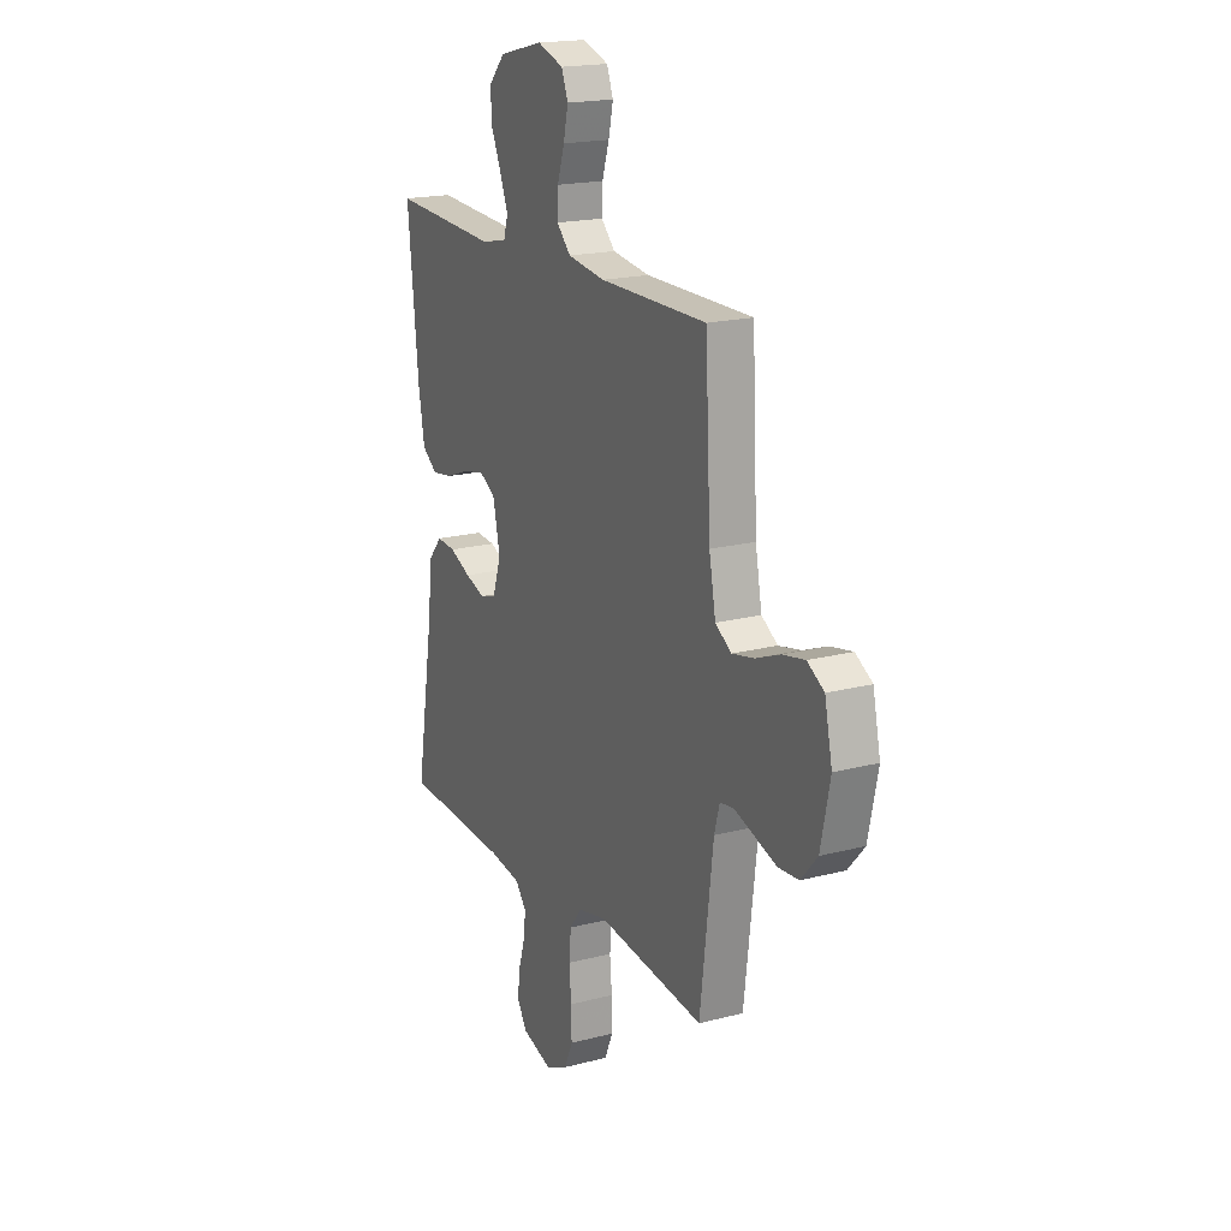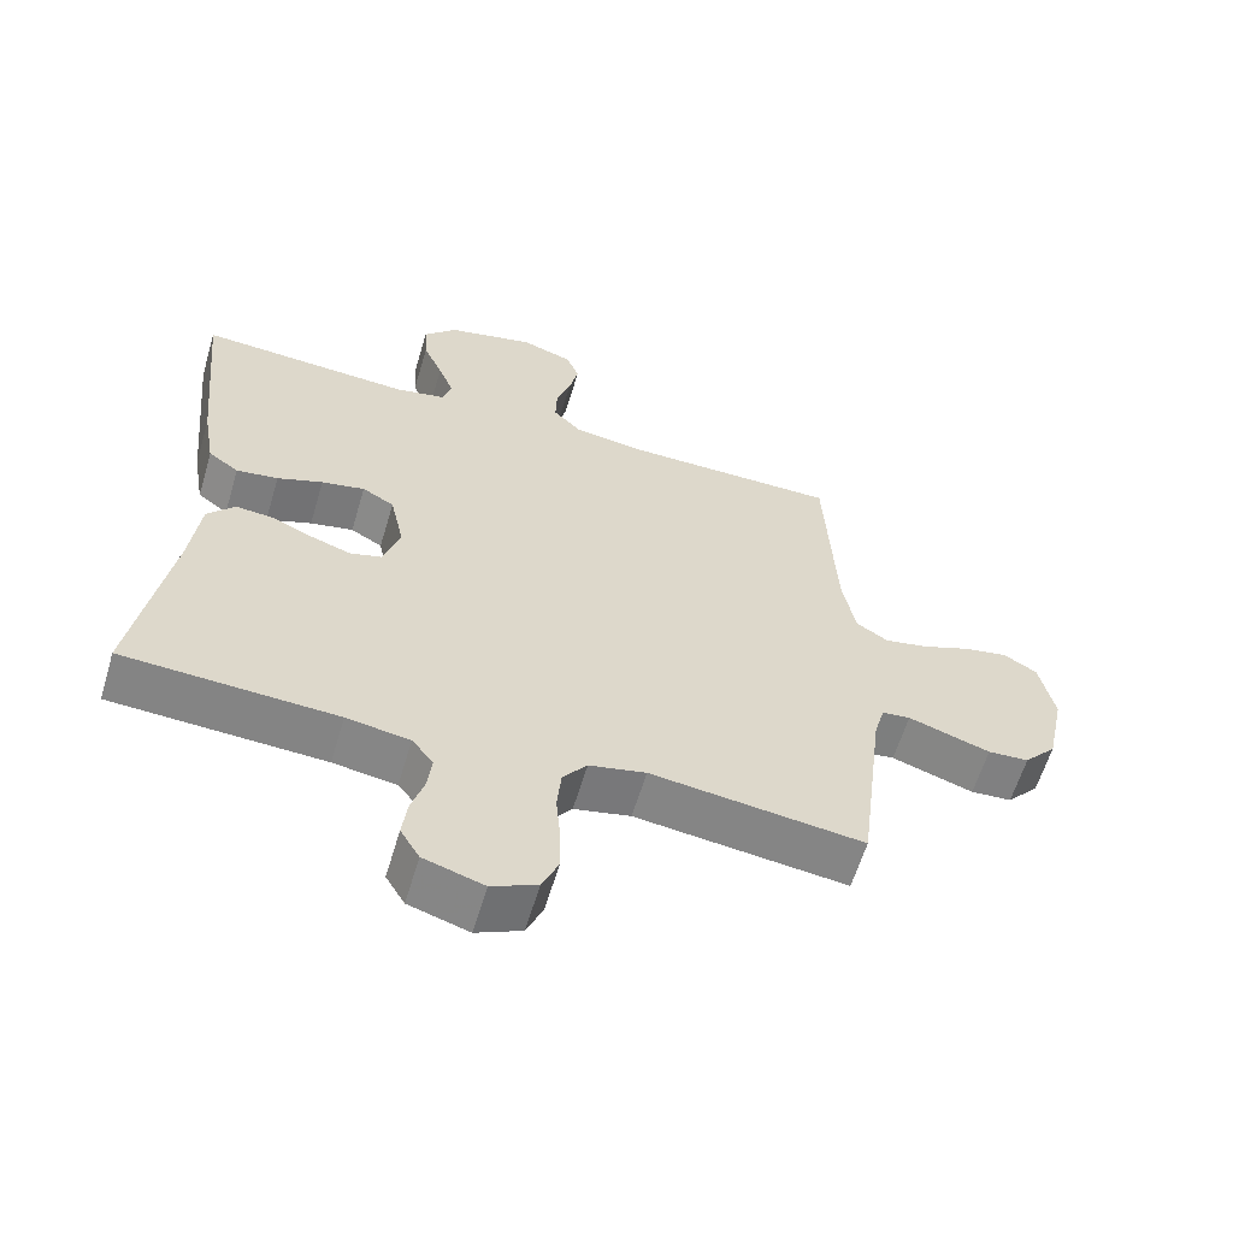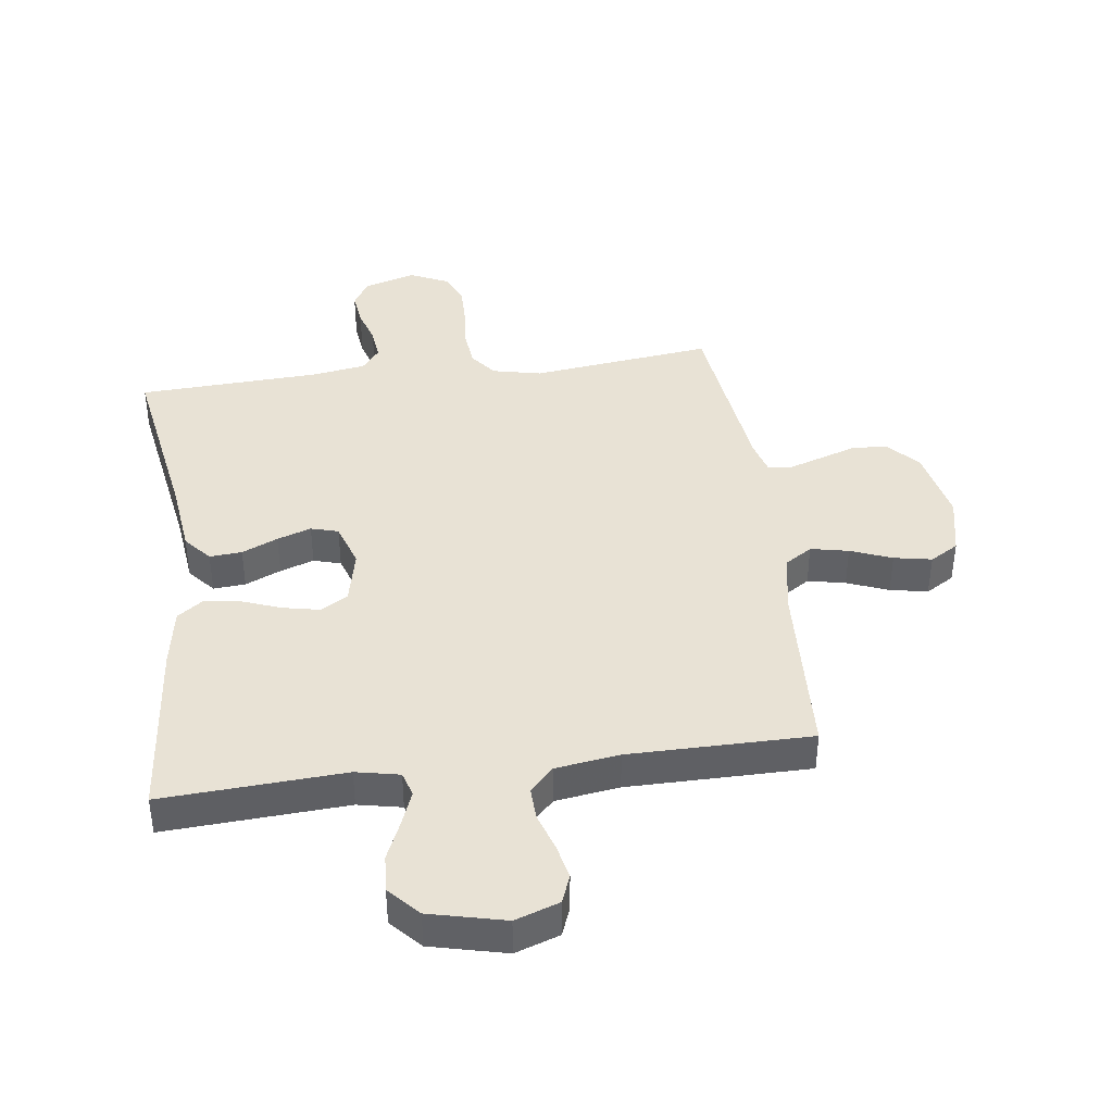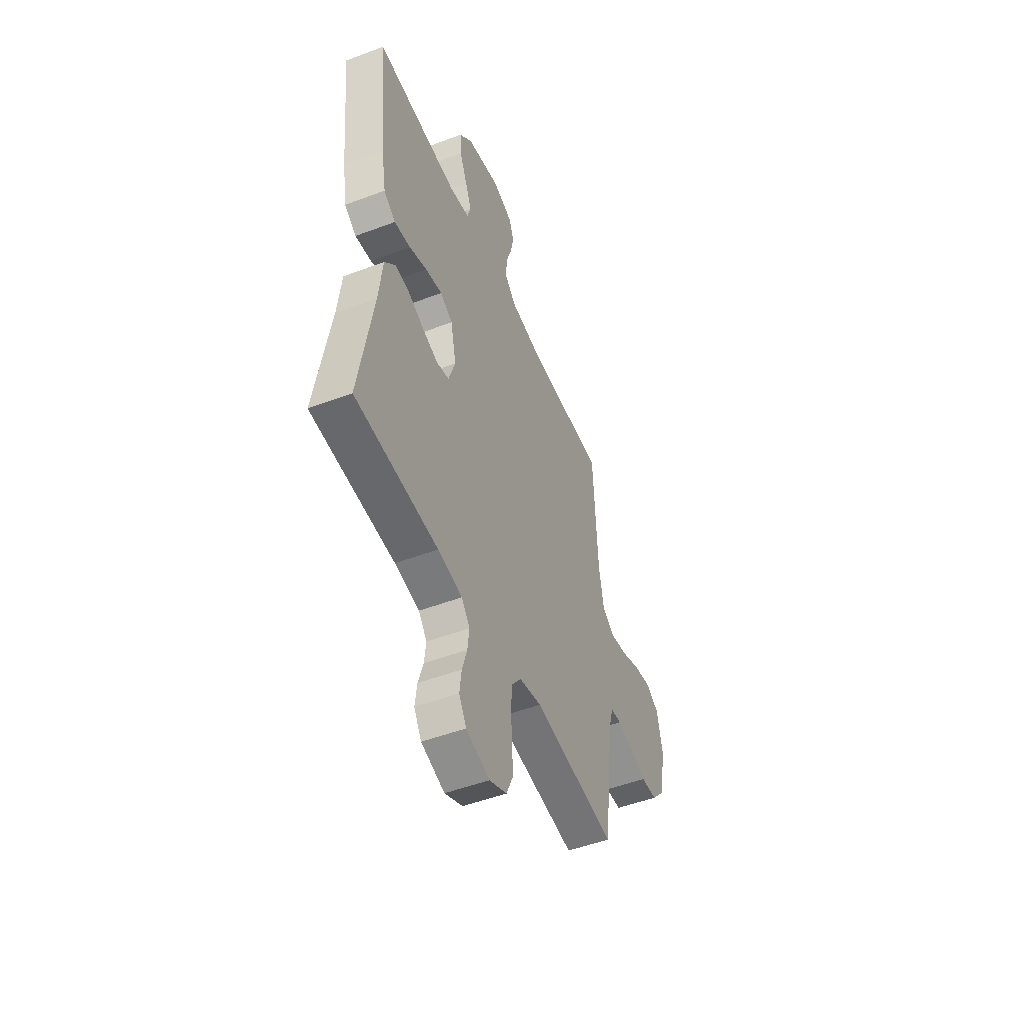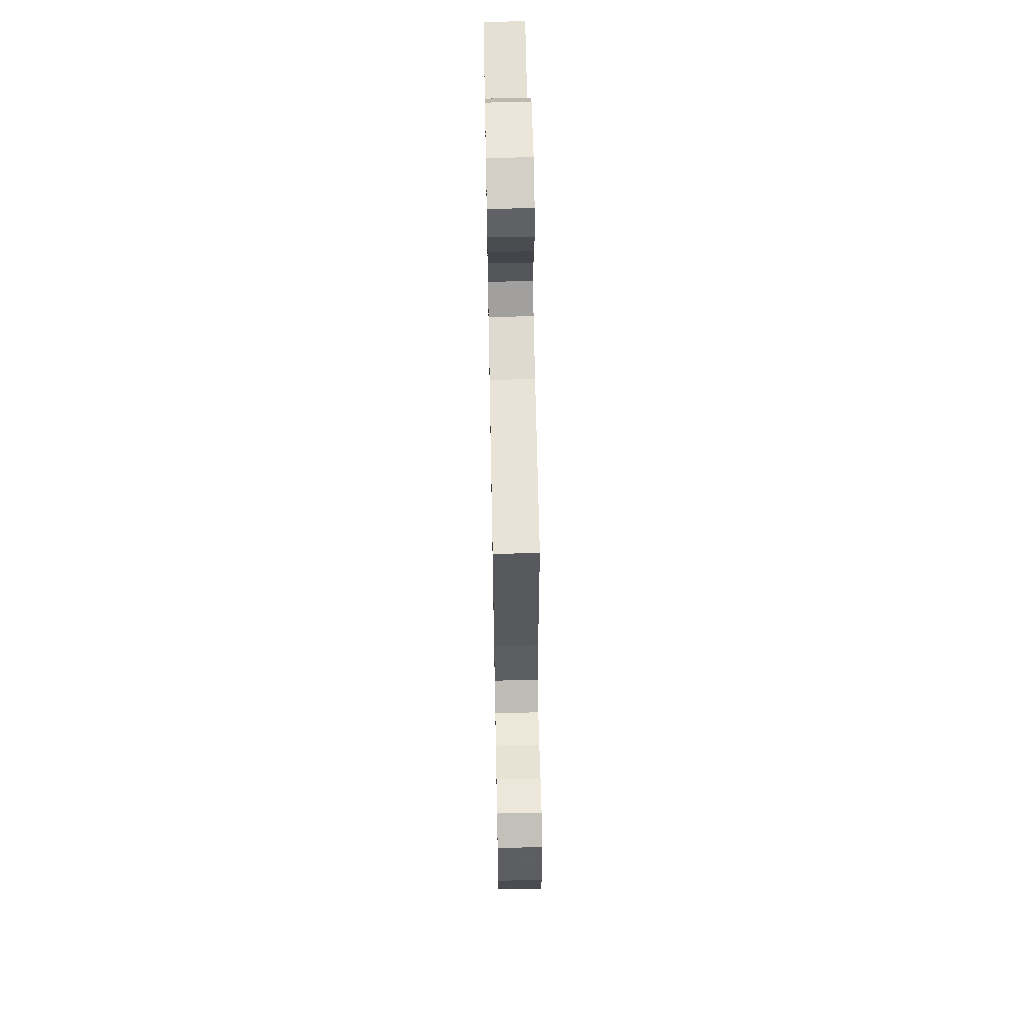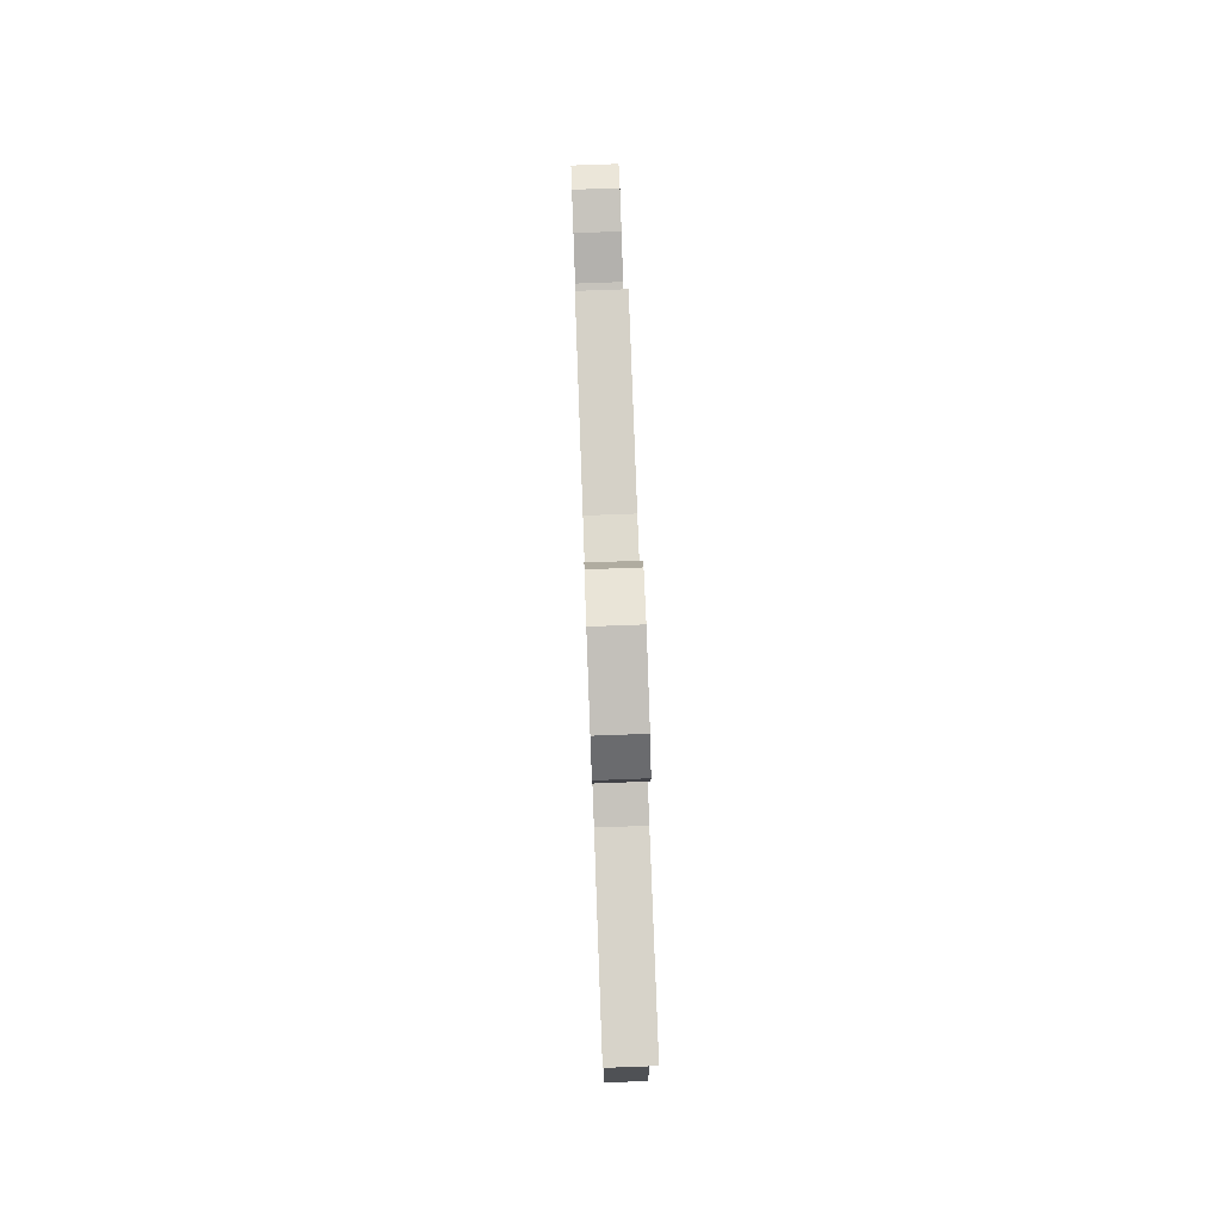
<metadata>
{"format":"obj","ext":"obj","renderer":"f3d","projection":"perspective","resolution":1024,"background":"white","views":[{"elev":18.7,"azim":63.4,"up":"+Z"},{"elev":-60.9,"azim":-16.6,"up":"+Z"},{"elev":40.7,"azim":-7.6,"up":"+Y"},{"elev":-50.2,"azim":-67.5,"up":"+Z"},{"elev":62.5,"azim":88.9,"up":"+Z"},{"elev":79.3,"azim":-92.1,"up":"+Z"}]}
</metadata>
<code>
v -0.5 0.07 0.5
v -0.2 0.07 0.483
v -0.128 0.07 0.498
v -0.116 0.07 0.539
v -0.138 0.07 0.595
v -0.166 0.07 0.659
v -0.17 0.07 0.72
v -0.124 0.07 0.77
v 0 0.07 0.8
v 0.073 0.07 0.775
v 0.091 0.07 0.728
v 0.078 0.07 0.67
v 0.058 0.07 0.609
v 0.056 0.07 0.555
v 0.095 0.07 0.515
v 0.2 0.07 0.5
v 0.5 0.07 0.5
v 0.515 0.07 0.2
v 0.533 0.07 0.103
v 0.578 0.07 0.074
v 0.64 0.07 0.087
v 0.708 0.07 0.114
v 0.77 0.07 0.126
v 0.817 0.07 0.098
v 0.838 0.07 0
v 0.812 0.07 -0.123
v 0.766 0.07 -0.175
v 0.708 0.07 -0.179
v 0.647 0.07 -0.159
v 0.592 0.07 -0.141
v 0.552 0.07 -0.146
v 0.537 0.07 -0.2
v 0.5 0.07 -0.5
v 0.2 0.07 -0.464
v 0.12 0.07 -0.482
v 0.086 0.07 -0.526
v 0.08 0.07 -0.588
v 0.086 0.07 -0.656
v 0.087 0.07 -0.722
v 0.064 0.07 -0.775
v 0 0.07 -0.805
v -0.085 0.07 -0.779
v -0.112 0.07 -0.734
v -0.105 0.07 -0.678
v -0.087 0.07 -0.619
v -0.081 0.07 -0.566
v -0.111 0.07 -0.528
v -0.2 0.07 -0.514
v -0.5 0.07 -0.5
v -0.45 0.07 -0.2
v -0.436 0.07 -0.081
v -0.398 0.07 -0.037
v -0.345 0.07 -0.041
v -0.286 0.07 -0.067
v -0.23 0.07 -0.086
v -0.185 0.07 -0.073
v -0.161 0.07 0
v -0.181 0.07 0.091
v -0.226 0.07 0.117
v -0.287 0.07 0.104
v -0.351 0.07 0.08
v -0.41 0.07 0.071
v -0.453 0.07 0.102
v -0.47 0.07 0.2
v -0.5 0 0.5
v -0.2 0 0.483
v -0.128 0 0.498
v -0.116 0 0.539
v -0.138 0 0.595
v -0.166 0 0.659
v -0.17 0 0.72
v -0.124 0 0.77
v 0 0 0.8
v 0.073 0 0.775
v 0.091 0 0.728
v 0.078 0 0.67
v 0.058 0 0.609
v 0.056 0 0.555
v 0.095 0 0.515
v 0.2 0 0.5
v 0.5 0 0.5
v 0.515 0 0.2
v 0.533 0 0.103
v 0.578 0 0.074
v 0.64 0 0.087
v 0.708 0 0.114
v 0.77 0 0.126
v 0.817 0 0.098
v 0.838 0 0
v 0.812 0 -0.123
v 0.766 0 -0.175
v 0.708 0 -0.179
v 0.647 0 -0.159
v 0.592 0 -0.141
v 0.552 0 -0.146
v 0.537 0 -0.2
v 0.5 0 -0.5
v 0.2 0 -0.464
v 0.12 0 -0.482
v 0.086 0 -0.526
v 0.08 0 -0.588
v 0.086 0 -0.656
v 0.087 0 -0.722
v 0.064 0 -0.775
v 0 0 -0.805
v -0.085 0 -0.779
v -0.112 0 -0.734
v -0.105 0 -0.678
v -0.087 0 -0.619
v -0.081 0 -0.566
v -0.111 0 -0.528
v -0.2 0 -0.514
v -0.5 0 -0.5
v -0.45 0 -0.2
v -0.436 0 -0.081
v -0.398 0 -0.037
v -0.345 0 -0.041
v -0.286 0 -0.067
v -0.23 0 -0.086
v -0.185 0 -0.073
v -0.161 0 0
v -0.181 0 0.091
v -0.226 0 0.117
v -0.287 0 0.104
v -0.351 0 0.08
v -0.41 0 0.071
v -0.453 0 0.102
v -0.47 0 0.2
f 64 1 2
f 63 64 2
f 62 63 2
f 61 62 2
f 60 61 2
f 59 60 2 3
f 58 59 3 4
f 57 58 4
f 52 53 54
f 51 52 54
f 50 51 54
f 50 54 55
f 49 50 55
f 48 49 55
f 47 48 55 56
f 43 44 45
f 42 43 45
f 41 42 45
f 40 41 45
f 39 40 45
f 38 39 45
f 37 38 45
f 36 37 45 46
f 47 56 57
f 46 47 57
f 36 46 57
f 35 36 57
f 27 28 29
f 26 27 29
f 25 26 29
f 24 25 29
f 23 24 29
f 22 23 29
f 21 22 29
f 20 21 29 30
f 19 20 30 31
f 16 17 18
f 19 31 32
f 18 19 32
f 16 18 32
f 15 16 32
f 11 12 13
f 10 11 13
f 9 10 13
f 8 9 13
f 7 8 13
f 6 7 13
f 5 6 13
f 4 5 13 14
f 14 15 32
f 4 14 32
f 57 4 32
f 35 57 32
f 34 35 32
f 32 33 34
f 66 65 128
f 66 128 127
f 66 127 126
f 66 126 125
f 66 125 124
f 67 66 124 123
f 68 67 123 122
f 68 122 121
f 118 117 116
f 118 116 115
f 118 115 114
f 119 118 114
f 119 114 113
f 119 113 112
f 120 119 112 111
f 109 108 107
f 109 107 106
f 109 106 105
f 109 105 104
f 109 104 103
f 109 103 102
f 109 102 101
f 110 109 101 100
f 121 120 111
f 121 111 110
f 121 110 100
f 121 100 99
f 93 92 91
f 93 91 90
f 93 90 89
f 93 89 88
f 93 88 87
f 93 87 86
f 93 86 85
f 94 93 85 84
f 95 94 84 83
f 82 81 80
f 96 95 83
f 96 83 82
f 96 82 80
f 96 80 79
f 77 76 75
f 77 75 74
f 77 74 73
f 77 73 72
f 77 72 71
f 77 71 70
f 77 70 69
f 78 77 69 68
f 96 79 78
f 96 78 68
f 96 68 121
f 96 121 99
f 96 99 98
f 98 97 96
f 1 65 66 2
f 2 66 67 3
f 3 67 68 4
f 4 68 69 5
f 5 69 70 6
f 6 70 71 7
f 7 71 72 8
f 8 72 73 9
f 9 73 74 10
f 10 74 75 11
f 11 75 76 12
f 12 76 77 13
f 13 77 78 14
f 14 78 79 15
f 15 79 80 16
f 16 80 81 17
f 17 81 82 18
f 18 82 83 19
f 19 83 84 20
f 20 84 85 21
f 21 85 86 22
f 22 86 87 23
f 23 87 88 24
f 24 88 89 25
f 25 89 90 26
f 26 90 91 27
f 27 91 92 28
f 28 92 93 29
f 29 93 94 30
f 30 94 95 31
f 31 95 96 32
f 32 96 97 33
f 33 97 98 34
f 34 98 99 35
f 35 99 100 36
f 36 100 101 37
f 37 101 102 38
f 38 102 103 39
f 39 103 104 40
f 40 104 105 41
f 41 105 106 42
f 42 106 107 43
f 43 107 108 44
f 44 108 109 45
f 45 109 110 46
f 46 110 111 47
f 47 111 112 48
f 48 112 113 49
f 49 113 114 50
f 50 114 115 51
f 51 115 116 52
f 52 116 117 53
f 53 117 118 54
f 54 118 119 55
f 55 119 120 56
f 56 120 121 57
f 57 121 122 58
f 58 122 123 59
f 59 123 124 60
f 60 124 125 61
f 61 125 126 62
f 62 126 127 63
f 63 127 128 64
f 64 128 65 1

</code>
